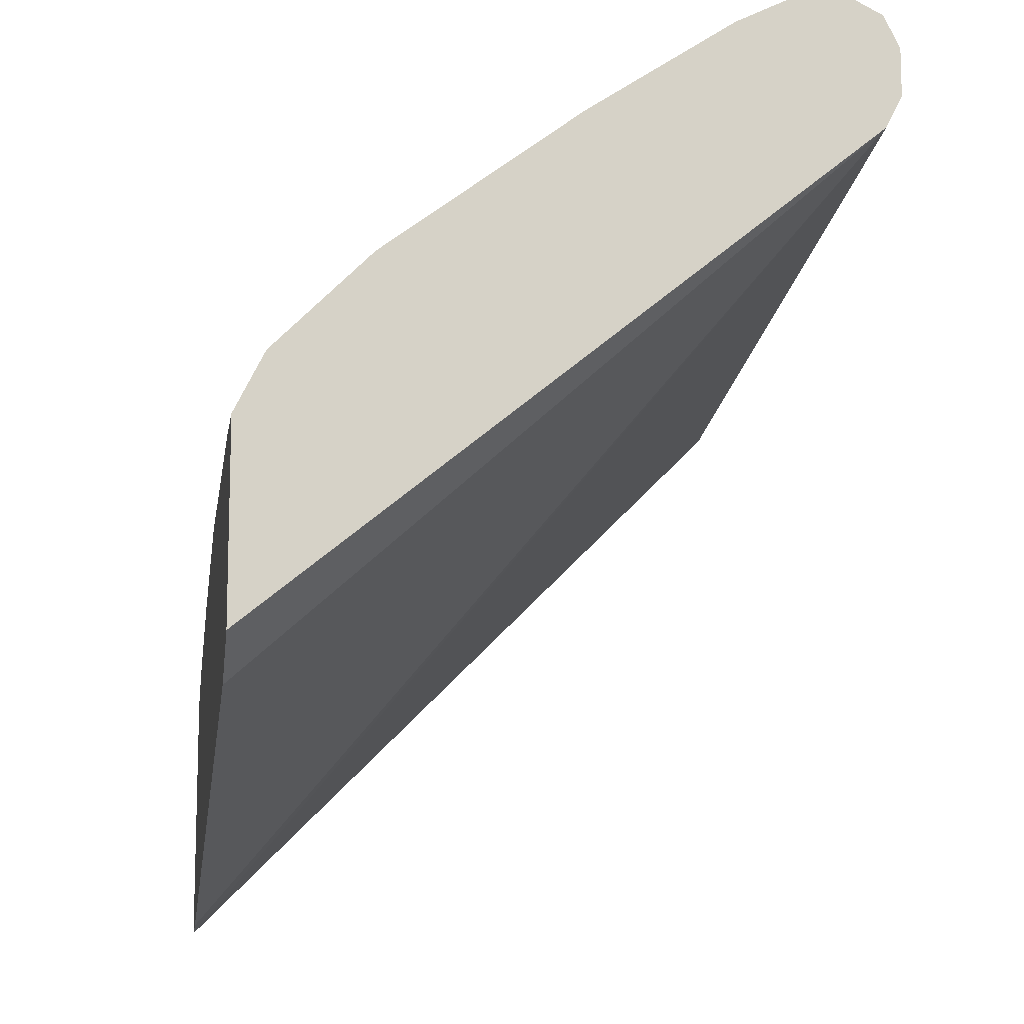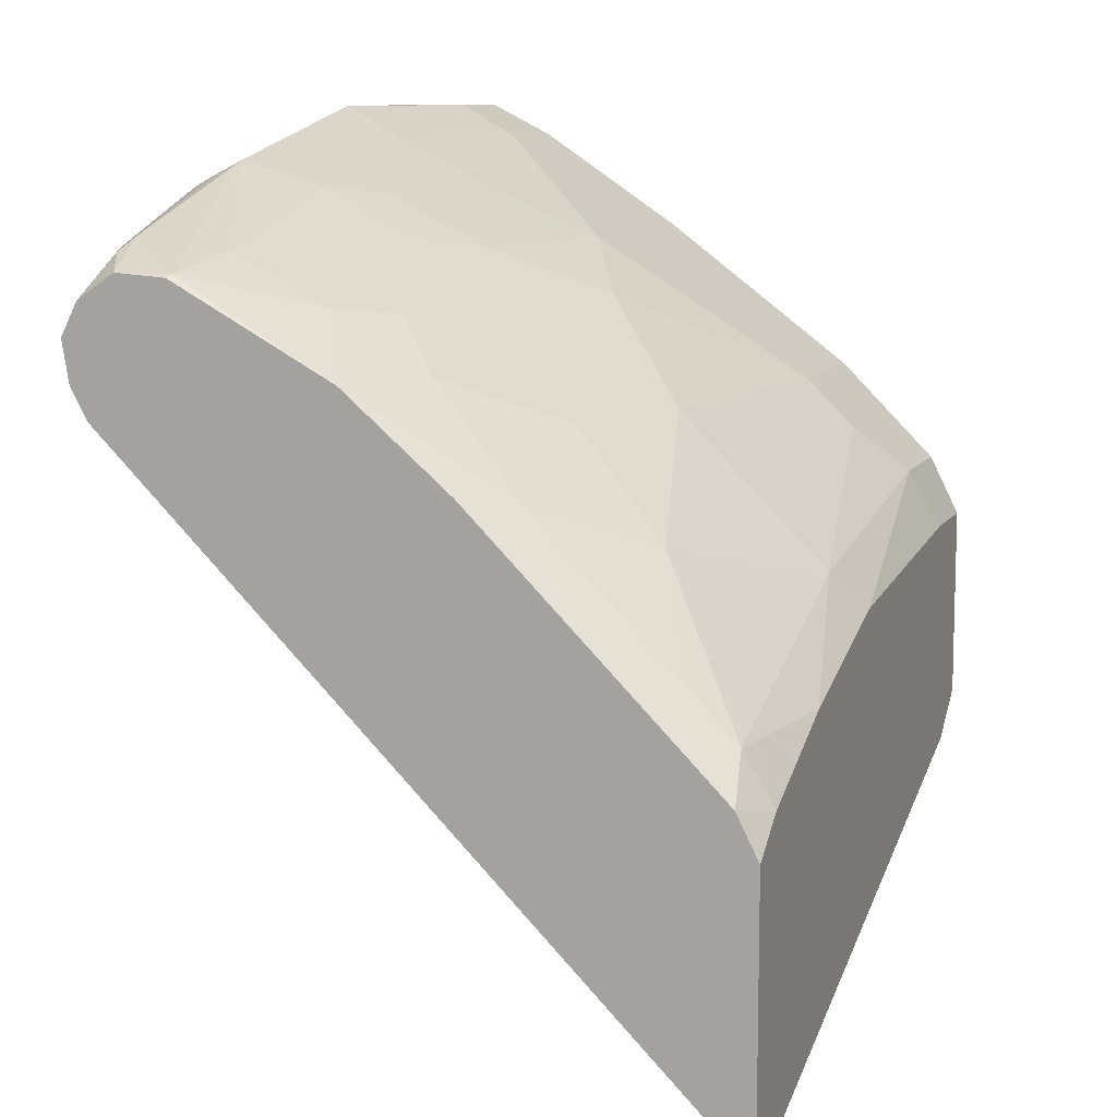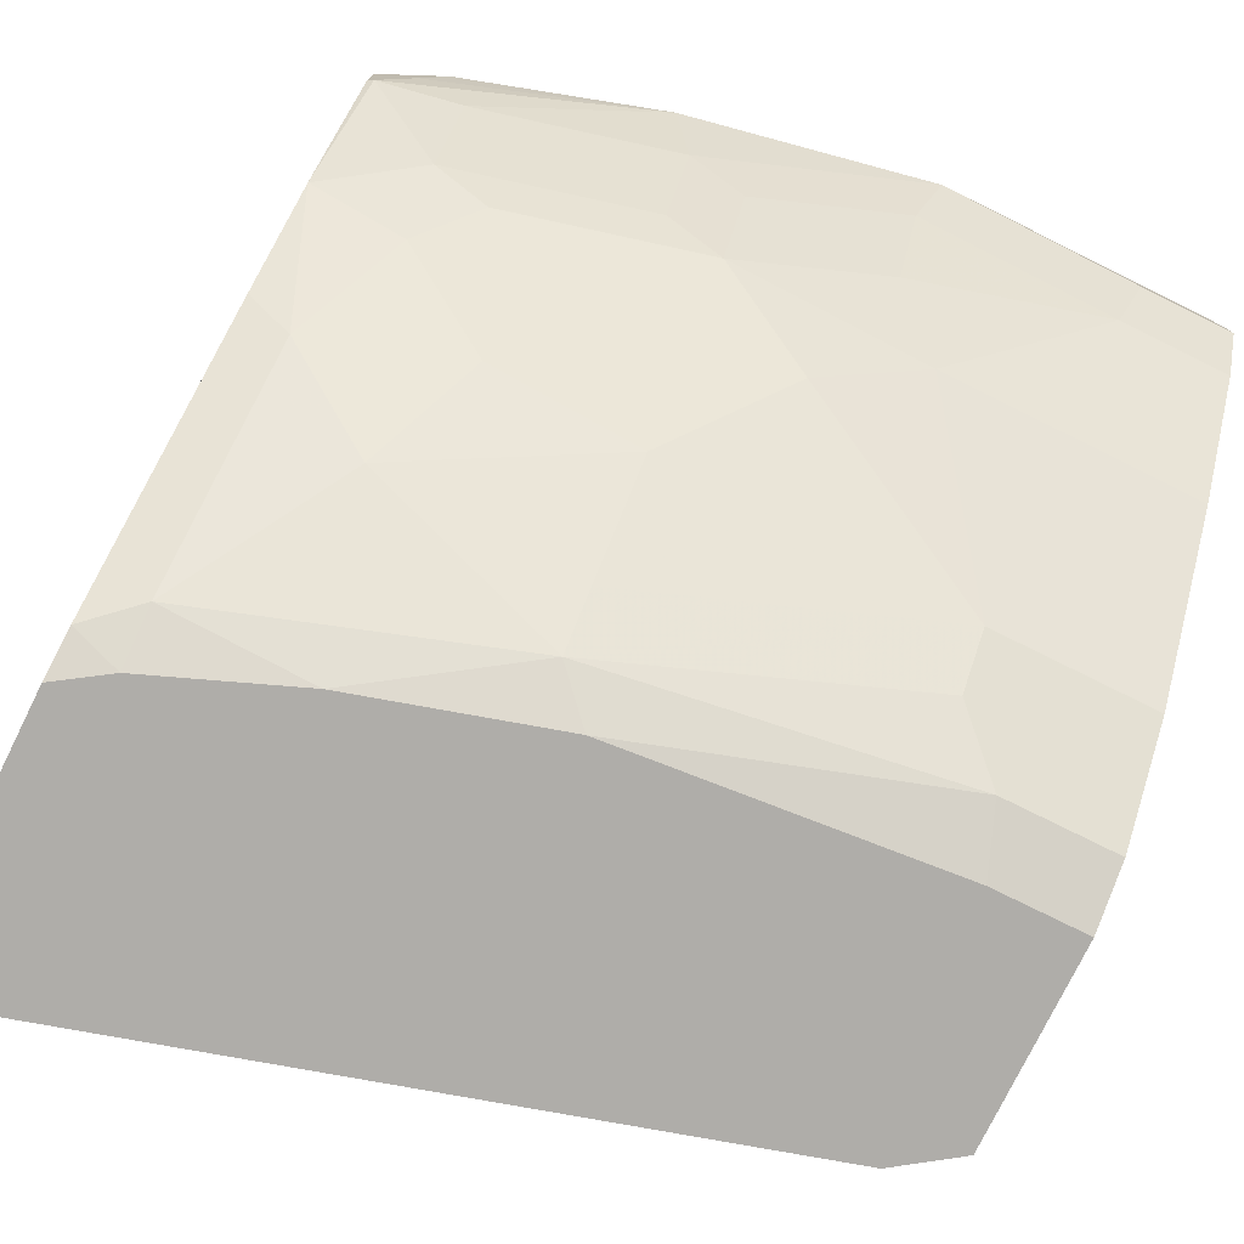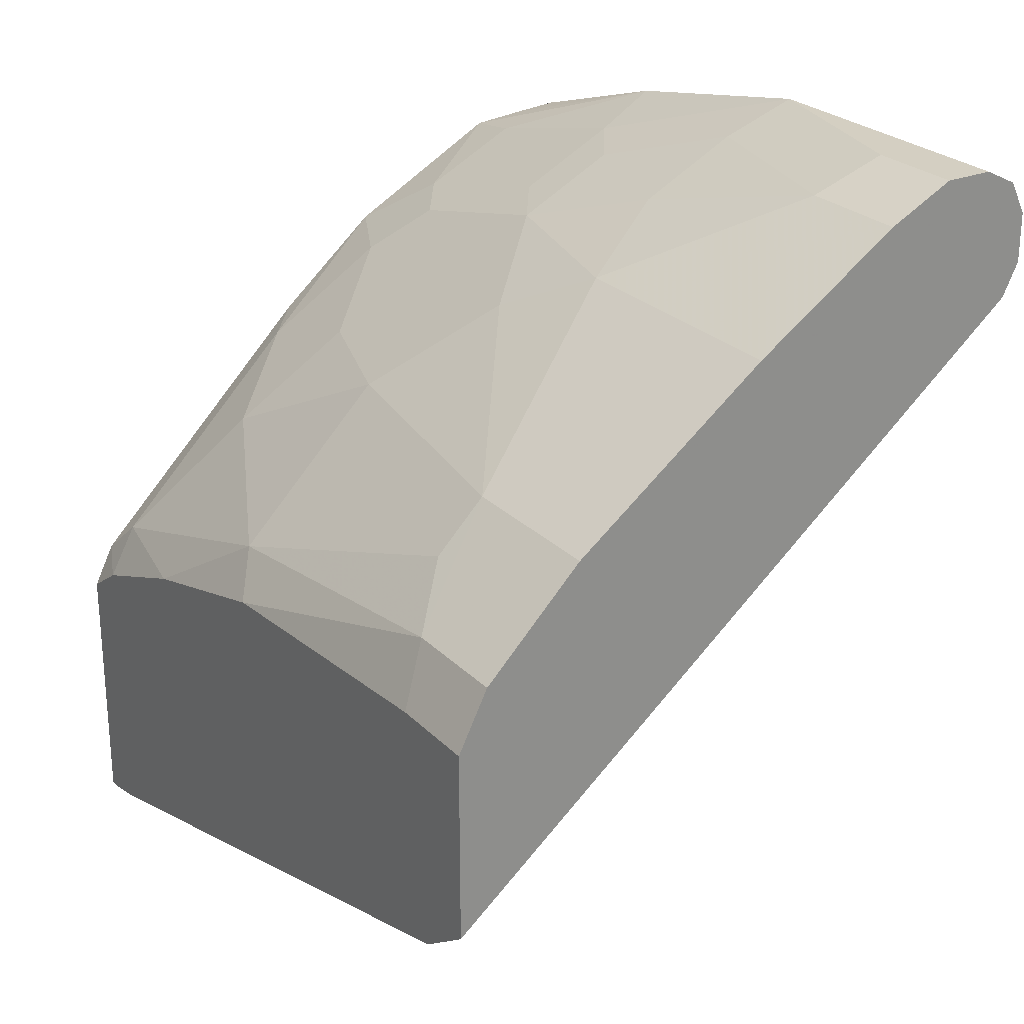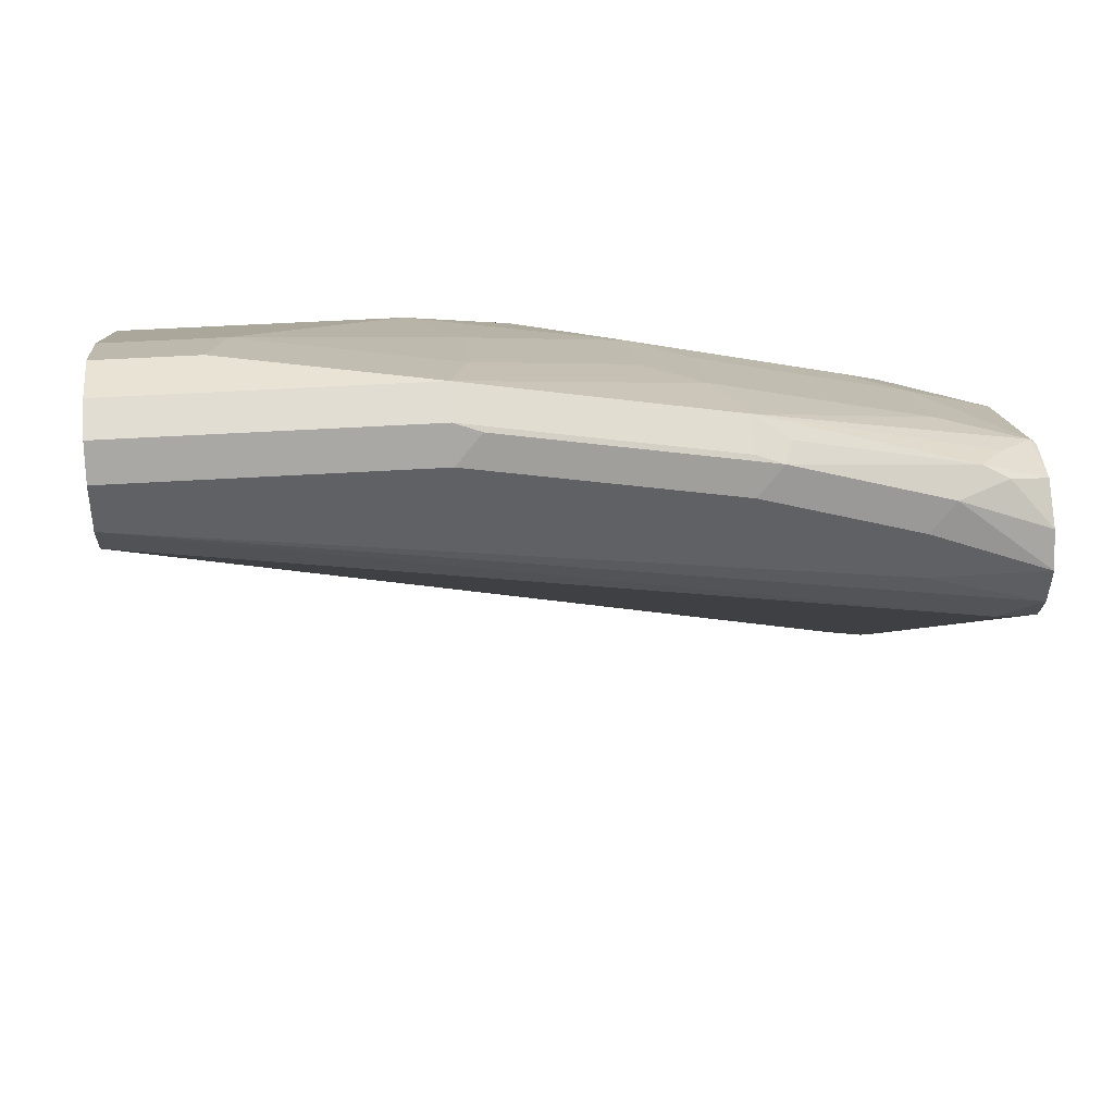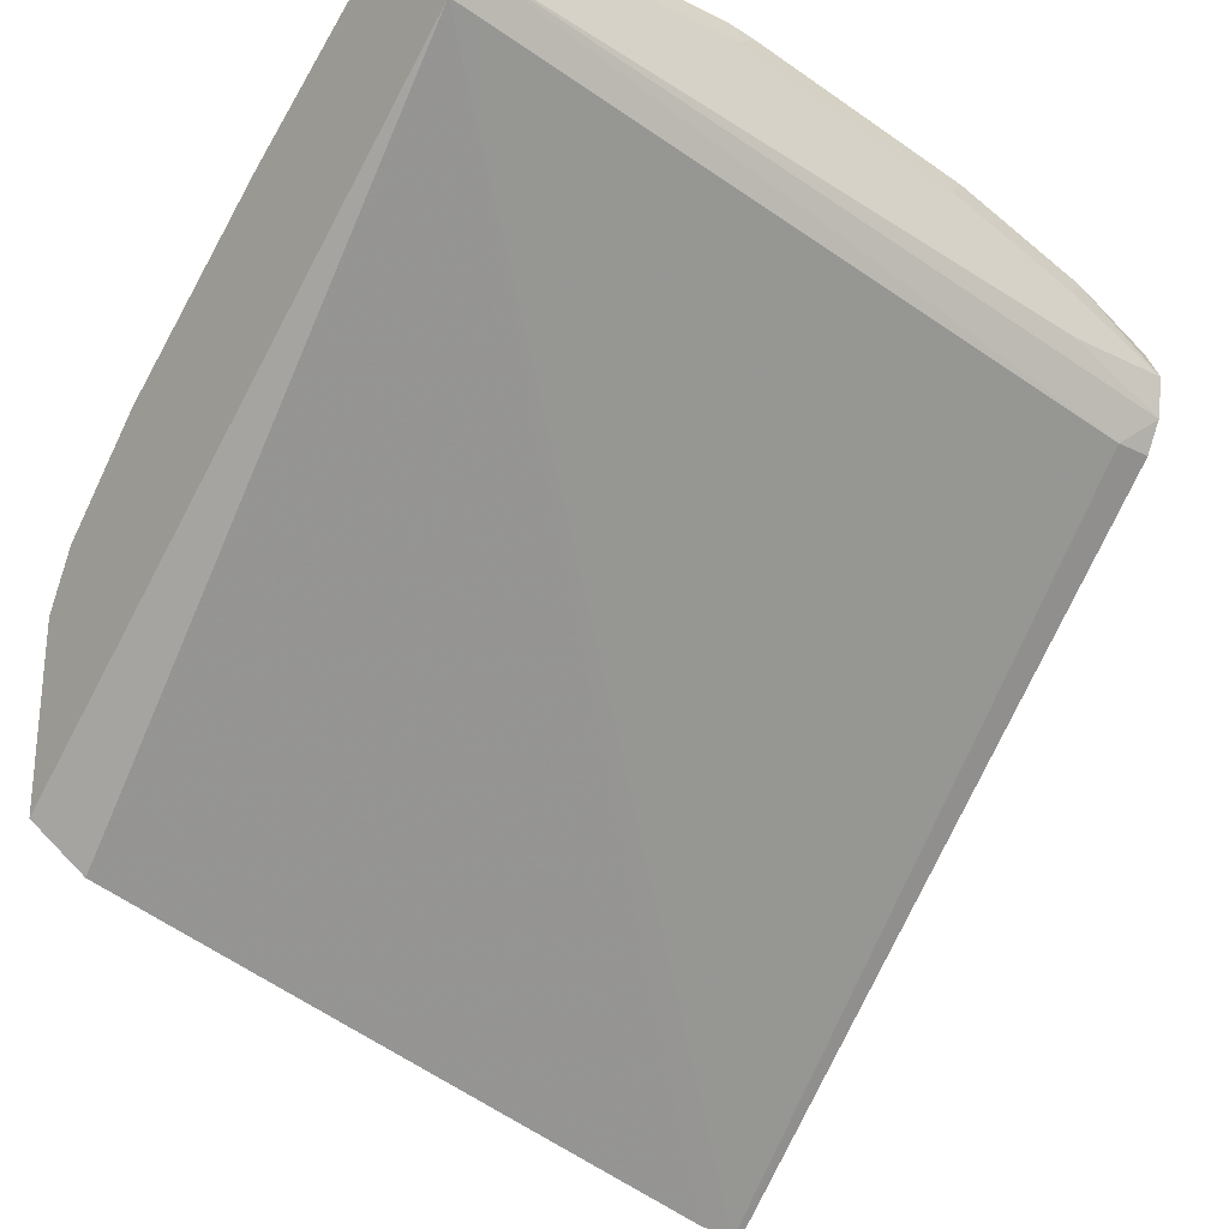
<metadata>
{"format":"obj","ext":"obj","renderer":"f3d","projection":"perspective","resolution":1024,"background":"white","views":[{"elev":-11.2,"azim":81.0,"up":"+Z"},{"elev":10.1,"azim":-70.3,"up":"+Z"},{"elev":-77.4,"azim":-26.3,"up":"+Y"},{"elev":25.6,"azim":56.7,"up":"+Z"},{"elev":42.1,"azim":175.6,"up":"+Z"},{"elev":-26.8,"azim":142.5,"up":"+Z"}]}
</metadata>
<code>
v -0.3413 0.1448 0.9052
v -0.3413 0.1235 0.9038
v -0.3389 0.1223 0.9049
v -0.3249 0.1363 0.9119
v -0.3145 0.1494 0.9172
v -0.3249 0.152 0.9119
v -0.3413 0.1607 0.8944
v -0.3413 0.05567 0.8668
v -0.304 0.07337 0.891
v -0.3215 0.1188 0.9084
v -0.2306 0.1467 0.9434
v -0.2446 0.1537 0.9364
v -0.2411 0.1625 0.9329
v -0.304 0.1625 0.9119
v -0.3413 0.1677 0.8805
v -0.3413 0.0105 0.8281
v -0.3215 -0.006978 0.8246
v -0.3005 0.03492 0.8665
v -0.2795 0.05589 0.8875
v -0.2201 0.07337 0.9119
v -0.304 0.1153 0.9119
v -0.2201 0.1153 0.9329
v -0.1887 0.1258 0.9434
v -0.1258 0.1467 0.9644
v -0.2306 0.1607 0.9364
v -0.1363 0.1625 0.9539
v -0.2306 0.1677 0.9224
v -0.2935 0.1677 0.9015
v -0.2935 0.1677 0.8805
v -0.3413 0.1647 0.8625
v -0.3413 -0.05703 0.7606
v -0.3215 -0.02794 0.8036
v -0.2795 -0.0489 0.8036
v -0.2585 -0.006978 0.8455
v -0.1956 -0.02794 0.8455
v -0.2166 0.03492 0.8875
v -0.1956 0.05589 0.9084
v -0.1956 0.09781 0.9294
v -0.1328 0.1188 0.9504
v -0.04196 0.1258 0.9644
v -0.001438 0.1467 0.9644
v -0.1258 0.1607 0.9574
v -0.1258 0.1677 0.9434
v -0.001438 0.1677 0.9224
v -0.3249 0.1572 0.8491
v -0.3413 0.1572 0.8491
v -0.3413 -0.07337 0.7443
v -0.3215 -0.06987 0.7617
v -0.3215 -0.09083 0.7408
v -0.2585 -0.09083 0.7617
v -0.1956 -0.09083 0.7827
v -0.1956 -0.06987 0.8036
v -0.0699 -0.0489 0.8455
v -0.1538 0.01399 0.8875
v -0.1118 0.03492 0.9084
v -0.1328 0.07685 0.9294
v -0.04894 0.09781 0.9504
v -0.001438 0.1258 0.9644
v -0.001438 0.1607 0.9574
v -0.001438 0.1677 0.9434
v -0.001438 0.1607 0.9084
v -0.3376 -0.1037 0.5892
v -0.3413 -0.1037 0.5892
v -0.3413 -0.09434 0.7233
v -0.3203 -0.1037 0.7186
v -0.2602 -0.1037 0.7424
v -0.1787 -0.1037 0.7658
v -0.04894 -0.09083 0.8036
v -0.0699 -0.06987 0.8246
v -0.001438 -0.0489 0.8455
v -0.001438 0.03492 0.9084
v -0.001438 0.09781 0.9504
v -0.001438 -0.1037 0.6941
v -0.02652 -0.1037 0.6764
v -0.32 -0.1037 0.5926
v -0.3413 -0.1037 0.7046
v -0.04082 -0.1037 0.7779
v -0.001438 -0.09083 0.8036
v -0.001438 -0.1037 0.7779
f 41 61 44
f 37 55 56
f 37 56 39
f 37 39 38
f 37 54 55
f 39 56 57
f 40 57 72
f 41 44 60
f 41 58 72
f 41 72 71
f 41 71 70
f 41 78 79
f 41 79 73
f 41 73 61
f 36 54 37
f 40 72 58
f 41 70 78
f 33 48 49
f 35 54 36
f 26 42 59
f 41 60 59
f 26 59 60
f 26 60 43
f 29 44 30
f 30 44 45
f 30 45 46
f 35 52 53
f 31 47 48
f 32 48 33
f 33 49 50
f 33 50 51
f 33 51 52
f 33 52 35
f 33 35 34
f 35 53 54
f 31 48 32
f 44 61 45
f 55 72 57
f 45 62 63
f 61 73 74
f 61 74 75
f 61 75 62
f 62 75 74
f 62 74 73
f 62 73 79
f 62 79 77
f 55 57 56
f 62 77 67
f 62 66 65
f 62 65 76
f 62 76 63
f 64 76 65
f 67 77 68
f 68 77 79
f 68 79 78
f 62 67 66
f 45 61 62
f 55 71 72
f 53 68 78
f 45 63 46
f 47 64 49
f 47 49 48
f 49 64 65
f 49 65 66
f 49 66 50
f 50 66 51
f 53 78 70
f 51 66 67
f 51 68 69
f 51 69 53
f 51 53 52
f 53 70 71
f 53 71 55
f 53 55 54
f 53 69 68
f 51 67 68
f 24 59 42
f 24 58 41
f 24 40 58
f 3 8 9
f 4 11 5
f 5 11 12
f 5 12 13
f 5 13 6
f 6 14 7
f 6 13 14
f 7 14 15
f 8 16 17
f 8 17 18
f 8 18 19
f 8 19 9
f 9 19 20
f 9 20 22
f 9 22 21
f 3 11 4
f 3 10 11
f 3 9 10
f 1 8 2
f 24 41 59
f 1 2 3
f 1 3 4
f 1 4 5
f 1 5 6
f 1 6 7
f 1 7 15
f 9 21 10
f 1 15 30
f 1 46 63
f 1 63 76
f 1 76 64
f 1 64 47
f 1 47 31
f 1 31 16
f 1 16 8
f 1 30 46
f 10 21 11
f 2 8 3
f 11 23 24
f 17 32 33
f 17 33 18
f 18 33 34
f 18 34 35
f 18 35 36
f 18 36 19
f 19 37 20
f 20 37 38
f 20 38 22
f 22 38 23
f 23 38 39
f 23 39 24
f 24 39 57
f 11 22 23
f 24 57 40
f 16 32 17
f 16 31 32
f 19 36 37
f 13 25 42
f 15 44 29
f 11 24 42
f 11 25 13
f 11 13 12
f 11 21 22
f 13 42 26
f 13 26 43
f 13 43 27
f 13 28 14
f 14 28 15
f 15 29 30
f 15 28 27
f 15 27 43
f 15 43 60
f 15 60 44
f 13 27 28
f 11 42 25

</code>
